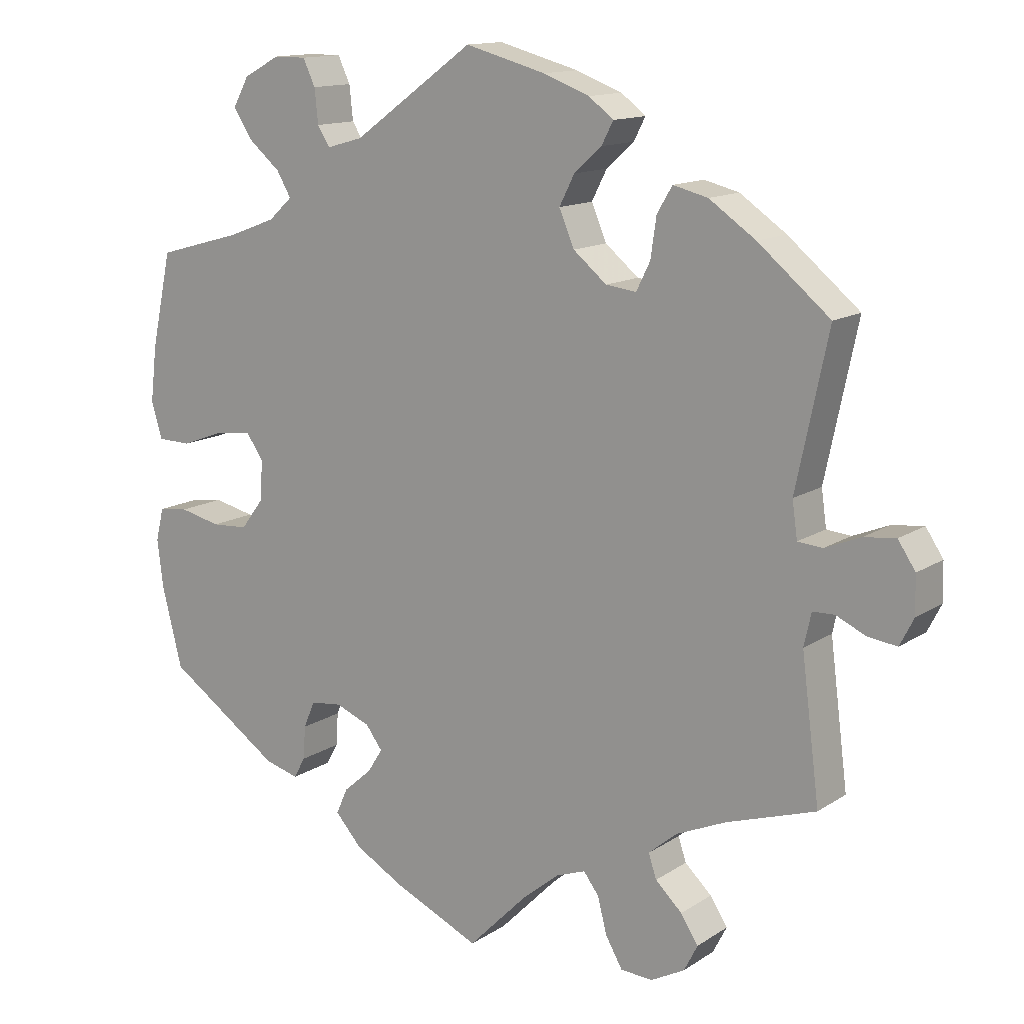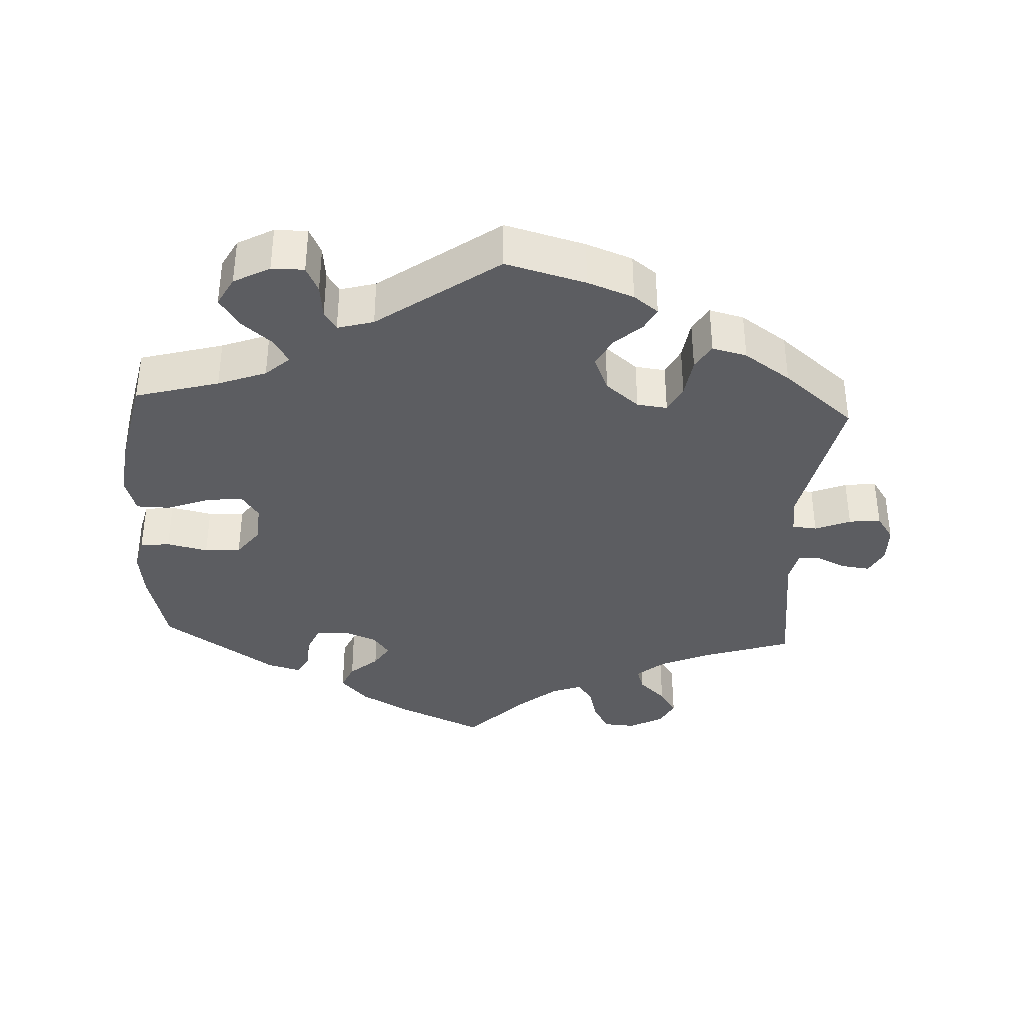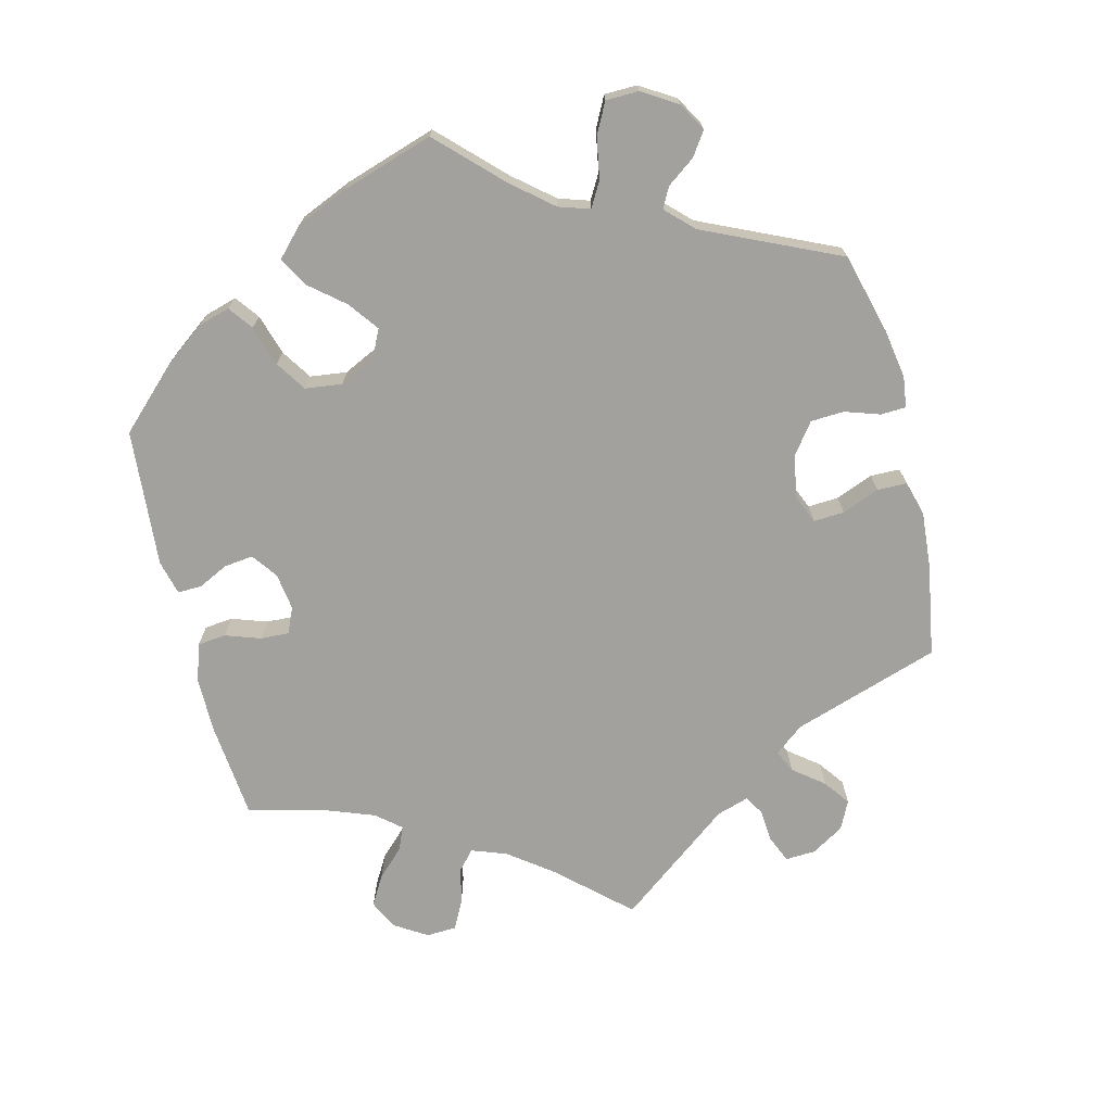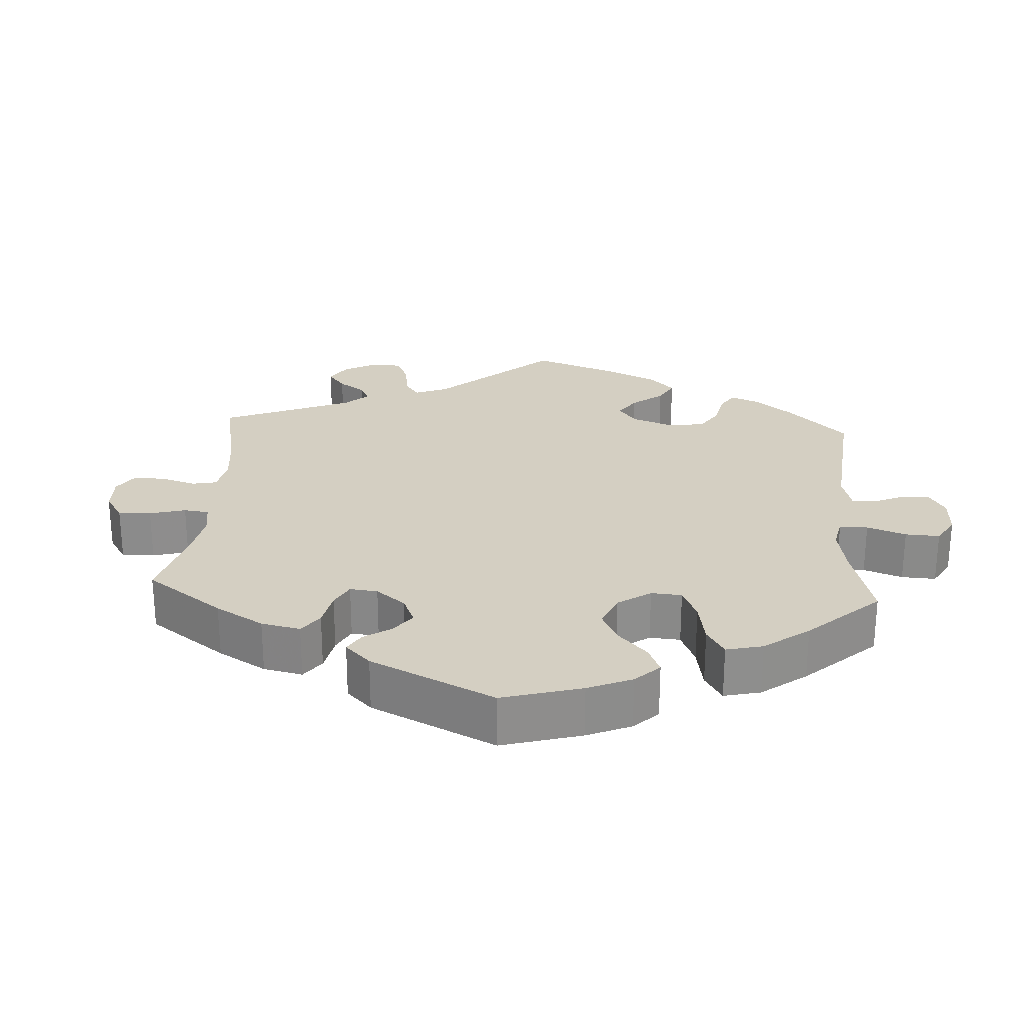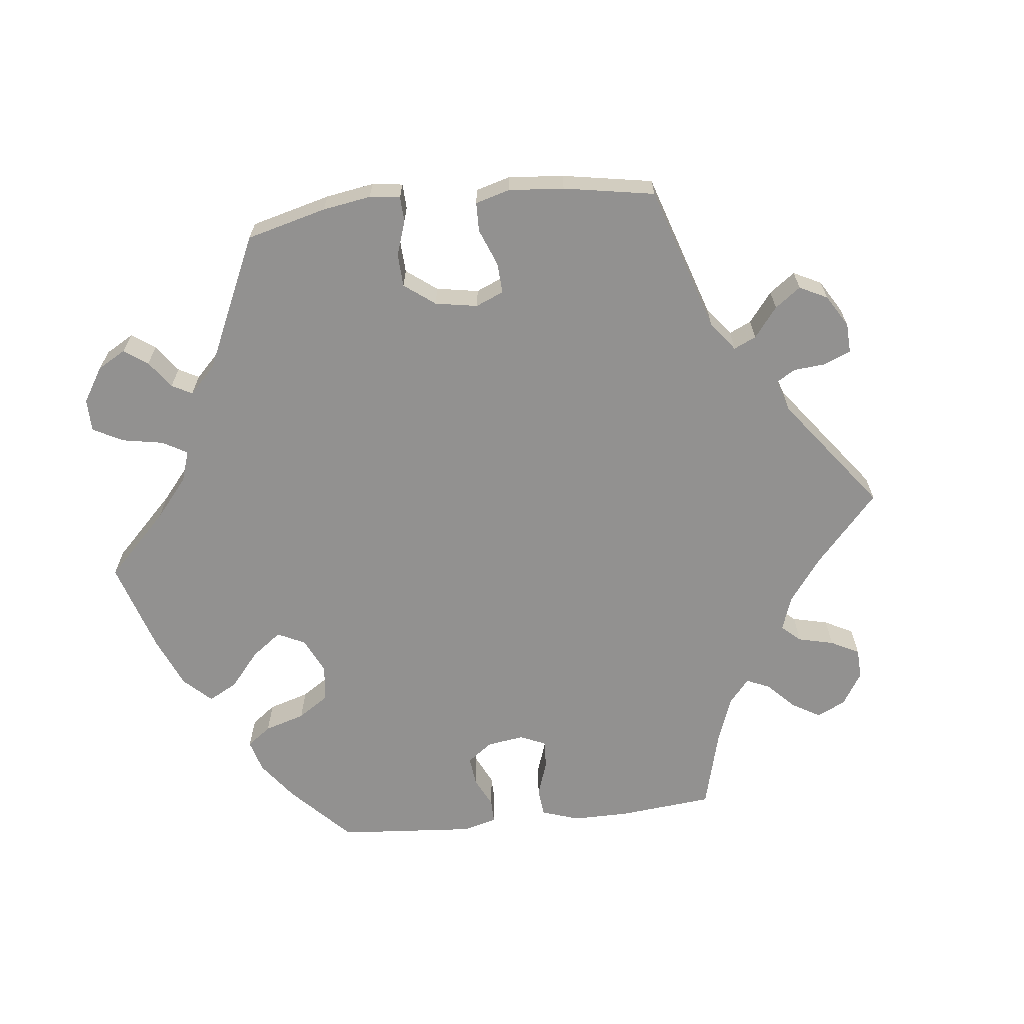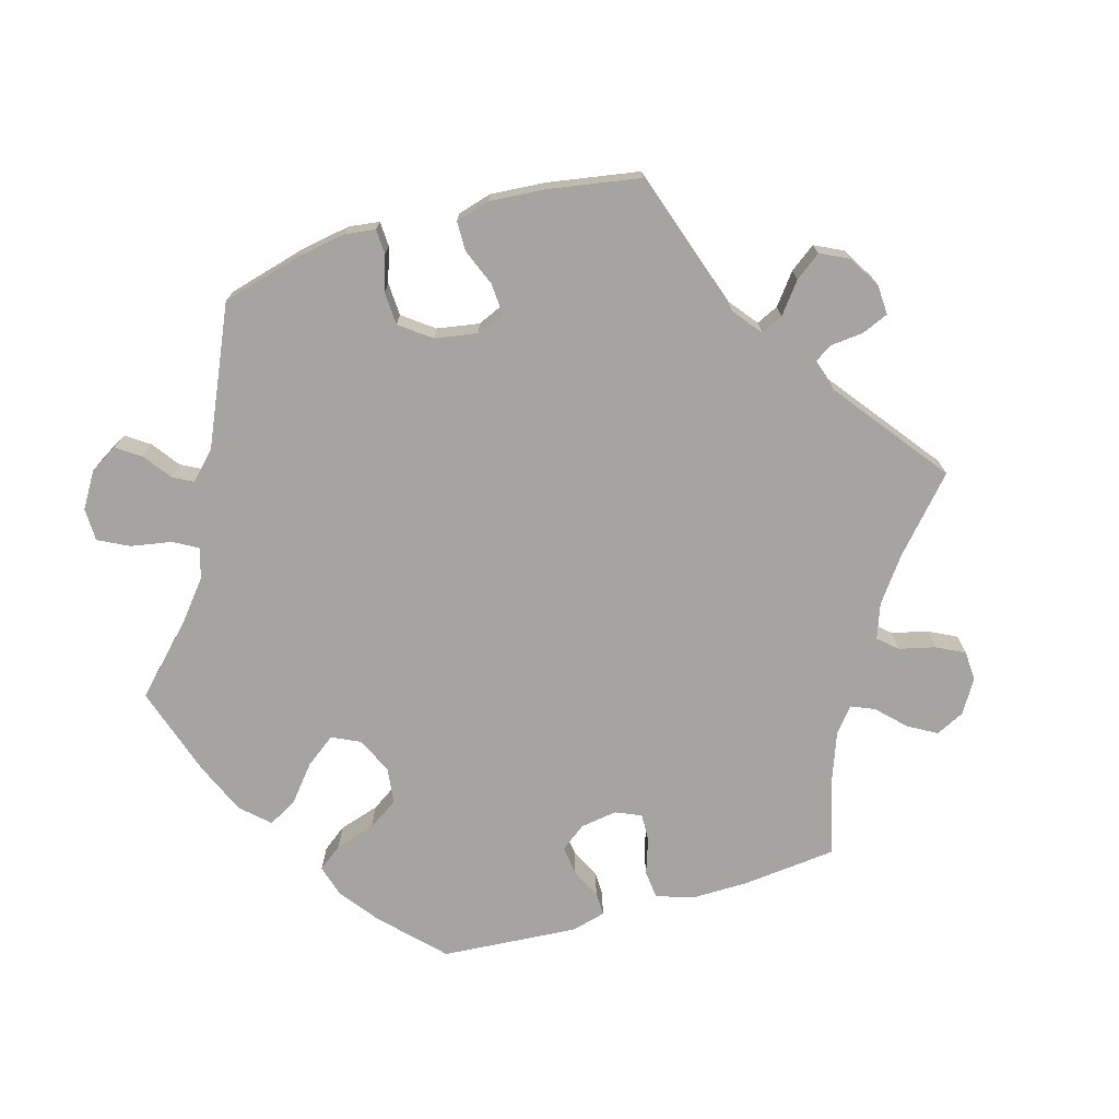
<metadata>
{"format":"obj","ext":"obj","renderer":"f3d","projection":"perspective","resolution":1024,"background":"white","views":[{"elev":13.5,"azim":35.2,"up":"+Z"},{"elev":-37.0,"azim":-2.9,"up":"+Y"},{"elev":-72.0,"azim":-46.1,"up":"+Y"},{"elev":25.6,"azim":-116.4,"up":"+Y"},{"elev":-66.1,"azim":36.2,"up":"+Y"},{"elev":-73.3,"azim":46.2,"up":"+Y"}]}
</metadata>
<code>
v 0.378 0.07 -0.329
v 0.309 0.07 -0.359
v 0.27 0.07 -0.392
v 0.281 0.07 -0.425
v 0.318 0.07 -0.46
v 0.342 0.07 -0.497
v 0.323 0.07 -0.534
v 0.276 0.07 -0.559
v 0.232 0.07 -0.556
v 0.209 0.07 -0.516
v 0.196 0.07 -0.466
v 0.175 0.07 -0.438
v 0.134 0.07 -0.453
v 0.082 0.07 -0.496
v 0.001 0.07 -0.578
v -0.119 0.07 -0.524
v -0.186 0.07 -0.486
v -0.223 0.07 -0.445
v -0.207 0.07 -0.409
v -0.168 0.07 -0.375
v -0.147 0.07 -0.342
v -0.17 0.07 -0.311
v -0.218 0.07 -0.292
v -0.261 0.07 -0.297
v -0.277 0.07 -0.334
v -0.28 0.07 -0.38
v -0.296 0.07 -0.409
v -0.343 0.07 -0.396
v -0.5 0.07 -0.289
v -0.528 0.07 -0.178
v -0.536 0.07 -0.112
v -0.525 0.07 -0.067
v -0.484 0.07 -0.062
v -0.427 0.07 -0.075
v -0.377 0.07 -0.072
v -0.346 0.07 -0.031
v -0.342 0.07 0.024
v -0.366 0.07 0.059
v -0.417 0.07 0.053
v -0.476 0.07 0.031
v -0.522 0.07 0.032
v -0.537 0.07 0.082
v -0.528 0.07 0.159
v -0.5 0.07 0.289
v -0.384 0.07 0.321
v -0.317 0.07 0.346
v -0.284 0.07 0.376
v -0.304 0.07 0.41
v -0.348 0.07 0.447
v -0.374 0.07 0.487
v -0.352 0.07 0.527
v -0.302 0.07 0.554
v -0.257 0.07 0.554
v -0.24 0.07 0.518
v -0.235 0.07 0.471
v -0.218 0.07 0.444
v -0.168 0.07 0.458
v -0.001 0.07 0.578
v 0.11 0.07 0.548
v 0.174 0.07 0.524
v 0.208 0.07 0.498
v 0.192 0.07 0.467
v 0.154 0.07 0.433
v 0.133 0.07 0.392
v 0.154 0.07 0.343
v 0.2 0.07 0.305
v 0.242 0.07 0.3
v 0.261 0.07 0.338
v 0.269 0.07 0.393
v 0.29 0.07 0.428
v 0.338 0.07 0.416
v 0.402 0.07 0.372
v 0.501 0.07 0.29
v 0.457 0.07 0.081
v 0.464 0.07 0.031
v 0.498 0.07 0.028
v 0.547 0.07 0.048
v 0.591 0.07 0.053
v 0.615 0.07 0.017
v 0.616 0.07 -0.035
v 0.597 0.07 -0.072
v 0.557 0.07 -0.067
v 0.516 0.07 -0.048
v 0.486 0.07 -0.049
v 0.476 0.07 -0.094
v 0.501 0.07 -0.289
v 0.378 0 -0.329
v 0.309 0 -0.359
v 0.27 0 -0.392
v 0.281 0 -0.425
v 0.318 0 -0.46
v 0.342 0 -0.497
v 0.323 0 -0.534
v 0.276 0 -0.559
v 0.232 0 -0.556
v 0.209 0 -0.516
v 0.196 0 -0.466
v 0.175 0 -0.438
v 0.134 0 -0.453
v 0.082 0 -0.496
v 0.001 0 -0.578
v -0.119 0 -0.524
v -0.186 0 -0.486
v -0.223 0 -0.445
v -0.207 0 -0.409
v -0.168 0 -0.375
v -0.147 0 -0.342
v -0.17 0 -0.311
v -0.218 0 -0.292
v -0.261 0 -0.297
v -0.277 0 -0.334
v -0.28 0 -0.38
v -0.296 0 -0.409
v -0.343 0 -0.396
v -0.5 0 -0.289
v -0.528 0 -0.178
v -0.536 0 -0.112
v -0.525 0 -0.067
v -0.484 0 -0.062
v -0.427 0 -0.075
v -0.377 0 -0.072
v -0.346 0 -0.031
v -0.342 0 0.024
v -0.366 0 0.059
v -0.417 0 0.053
v -0.476 0 0.031
v -0.522 0 0.032
v -0.537 0 0.082
v -0.528 0 0.159
v -0.5 0 0.289
v -0.384 0 0.321
v -0.317 0 0.346
v -0.284 0 0.376
v -0.304 0 0.41
v -0.348 0 0.447
v -0.374 0 0.487
v -0.352 0 0.527
v -0.302 0 0.554
v -0.257 0 0.554
v -0.24 0 0.518
v -0.235 0 0.471
v -0.218 0 0.444
v -0.168 0 0.458
v -0.001 0 0.578
v 0.11 0 0.548
v 0.174 0 0.524
v 0.208 0 0.498
v 0.192 0 0.467
v 0.154 0 0.433
v 0.133 0 0.392
v 0.154 0 0.343
v 0.2 0 0.305
v 0.242 0 0.3
v 0.261 0 0.338
v 0.269 0 0.393
v 0.29 0 0.428
v 0.338 0 0.416
v 0.402 0 0.372
v 0.501 0 0.29
v 0.457 0 0.081
v 0.464 0 0.031
v 0.498 0 0.028
v 0.547 0 0.048
v 0.591 0 0.053
v 0.615 0 0.017
v 0.616 0 -0.035
v 0.597 0 -0.072
v 0.557 0 -0.067
v 0.516 0 -0.048
v 0.486 0 -0.049
v 0.476 0 -0.094
v 0.501 0 -0.289
f 85 86 1
f 84 85 1 2
f 80 81 82 83
f 80 83 84
f 79 80 84
f 76 77 78 79
f 75 76 79 84
f 71 72 73 74
f 71 74 75
f 68 69 70 71
f 67 68 71 75
f 66 67 75 84
f 60 61 62 63
f 60 63 64
f 57 58 59 60
f 56 57 60 64
f 52 53 54 55
f 52 55 56
f 51 52 56
f 48 49 50 51
f 47 48 51 56
f 42 43 44 45
f 42 45 46
f 39 40 41 42
f 38 39 42 46
f 37 38 46 47
f 31 32 33 34
f 31 34 35
f 30 31 35
f 29 30 35
f 28 29 35 36
f 25 26 27 28
f 24 25 28 36
f 17 18 19 20
f 17 20 21
f 14 15 16 17
f 13 14 17 21
f 12 13 21 22
f 8 9 10 11
f 8 11 12
f 7 8 12
f 4 5 6 7
f 4 7 12
f 3 4 12 22
f 65 66 84 2
f 23 24 36 37
f 47 56 64 65
f 23 37 47 65
f 22 23 65
f 2 3 22 65
f 87 172 171
f 88 87 171 170
f 169 168 167 166
f 170 169 166
f 170 166 165
f 165 164 163 162
f 170 165 162 161
f 160 159 158 157
f 161 160 157
f 157 156 155 154
f 161 157 154 153
f 170 161 153 152
f 149 148 147 146
f 150 149 146
f 146 145 144 143
f 150 146 143 142
f 141 140 139 138
f 142 141 138
f 142 138 137
f 137 136 135 134
f 142 137 134 133
f 131 130 129 128
f 132 131 128
f 128 127 126 125
f 132 128 125 124
f 133 132 124 123
f 120 119 118 117
f 121 120 117
f 121 117 116
f 121 116 115
f 122 121 115 114
f 114 113 112 111
f 122 114 111 110
f 106 105 104 103
f 107 106 103
f 103 102 101 100
f 107 103 100 99
f 108 107 99 98
f 97 96 95 94
f 98 97 94
f 98 94 93
f 93 92 91 90
f 98 93 90
f 108 98 90 89
f 88 170 152 151
f 123 122 110 109
f 151 150 142 133
f 151 133 123 109
f 151 109 108
f 151 108 89 88
f 1 87 88 2
f 2 88 89 3
f 3 89 90 4
f 4 90 91 5
f 5 91 92 6
f 6 92 93 7
f 7 93 94 8
f 8 94 95 9
f 9 95 96 10
f 10 96 97 11
f 11 97 98 12
f 12 98 99 13
f 13 99 100 14
f 14 100 101 15
f 15 101 102 16
f 16 102 103 17
f 17 103 104 18
f 18 104 105 19
f 19 105 106 20
f 20 106 107 21
f 21 107 108 22
f 22 108 109 23
f 23 109 110 24
f 24 110 111 25
f 25 111 112 26
f 26 112 113 27
f 27 113 114 28
f 28 114 115 29
f 29 115 116 30
f 30 116 117 31
f 31 117 118 32
f 32 118 119 33
f 33 119 120 34
f 34 120 121 35
f 35 121 122 36
f 36 122 123 37
f 37 123 124 38
f 38 124 125 39
f 39 125 126 40
f 40 126 127 41
f 41 127 128 42
f 42 128 129 43
f 43 129 130 44
f 44 130 131 45
f 45 131 132 46
f 46 132 133 47
f 47 133 134 48
f 48 134 135 49
f 49 135 136 50
f 50 136 137 51
f 51 137 138 52
f 52 138 139 53
f 53 139 140 54
f 54 140 141 55
f 55 141 142 56
f 56 142 143 57
f 57 143 144 58
f 58 144 145 59
f 59 145 146 60
f 60 146 147 61
f 61 147 148 62
f 62 148 149 63
f 63 149 150 64
f 64 150 151 65
f 65 151 152 66
f 66 152 153 67
f 67 153 154 68
f 68 154 155 69
f 69 155 156 70
f 70 156 157 71
f 71 157 158 72
f 72 158 159 73
f 73 159 160 74
f 74 160 161 75
f 75 161 162 76
f 76 162 163 77
f 77 163 164 78
f 78 164 165 79
f 79 165 166 80
f 80 166 167 81
f 81 167 168 82
f 82 168 169 83
f 83 169 170 84
f 84 170 171 85
f 85 171 172 86
f 86 172 87 1

</code>
